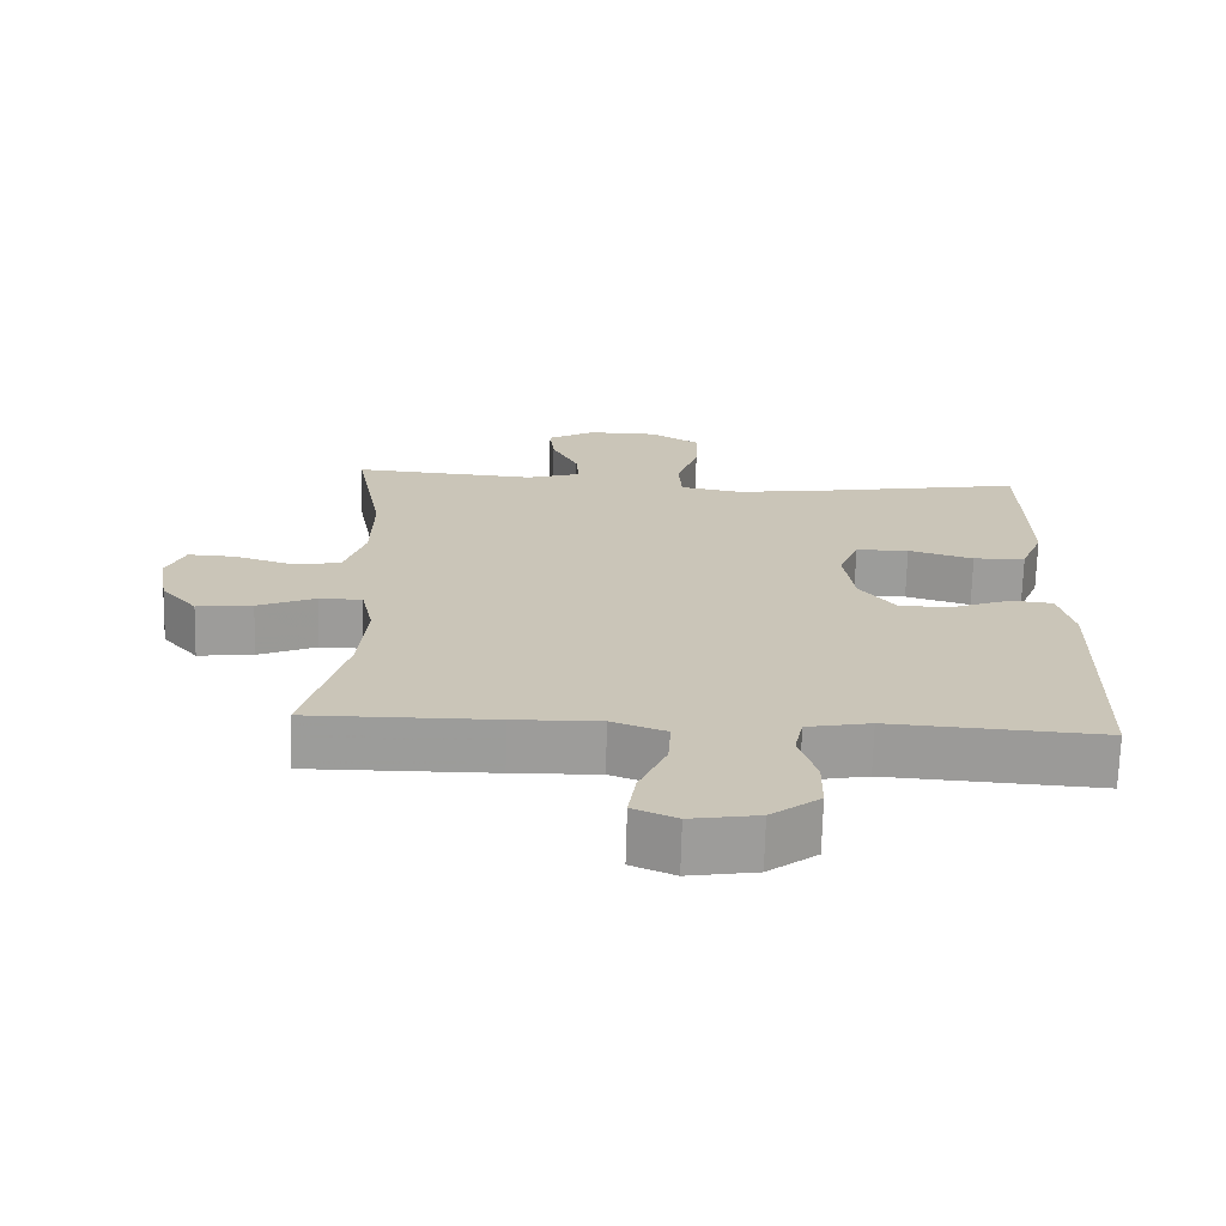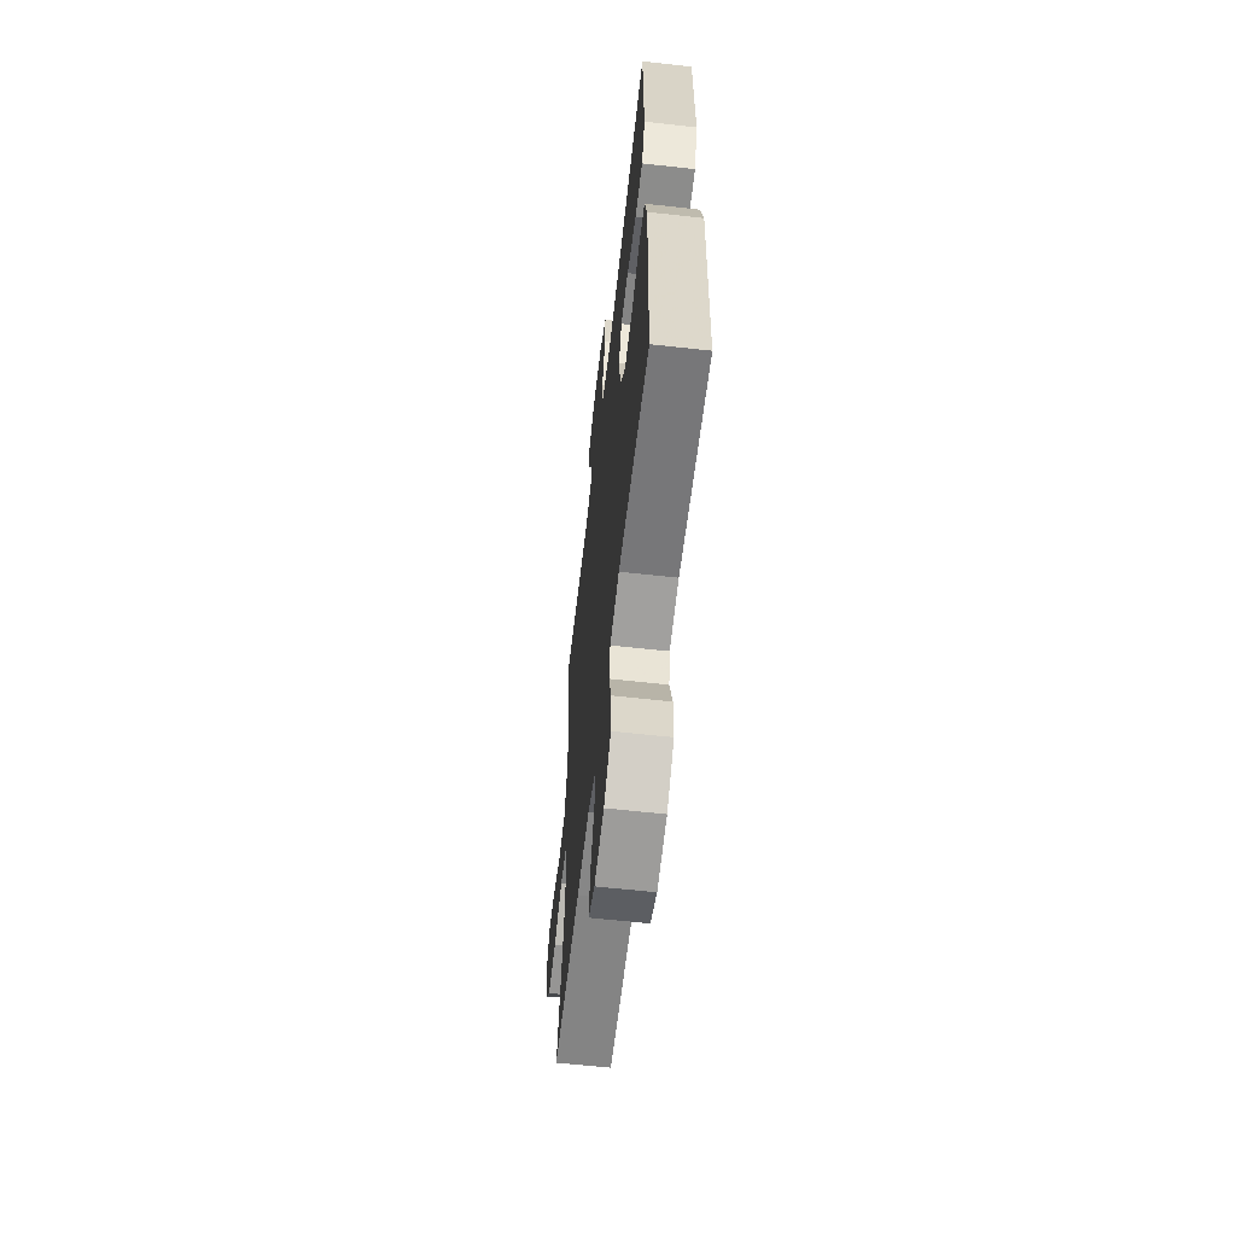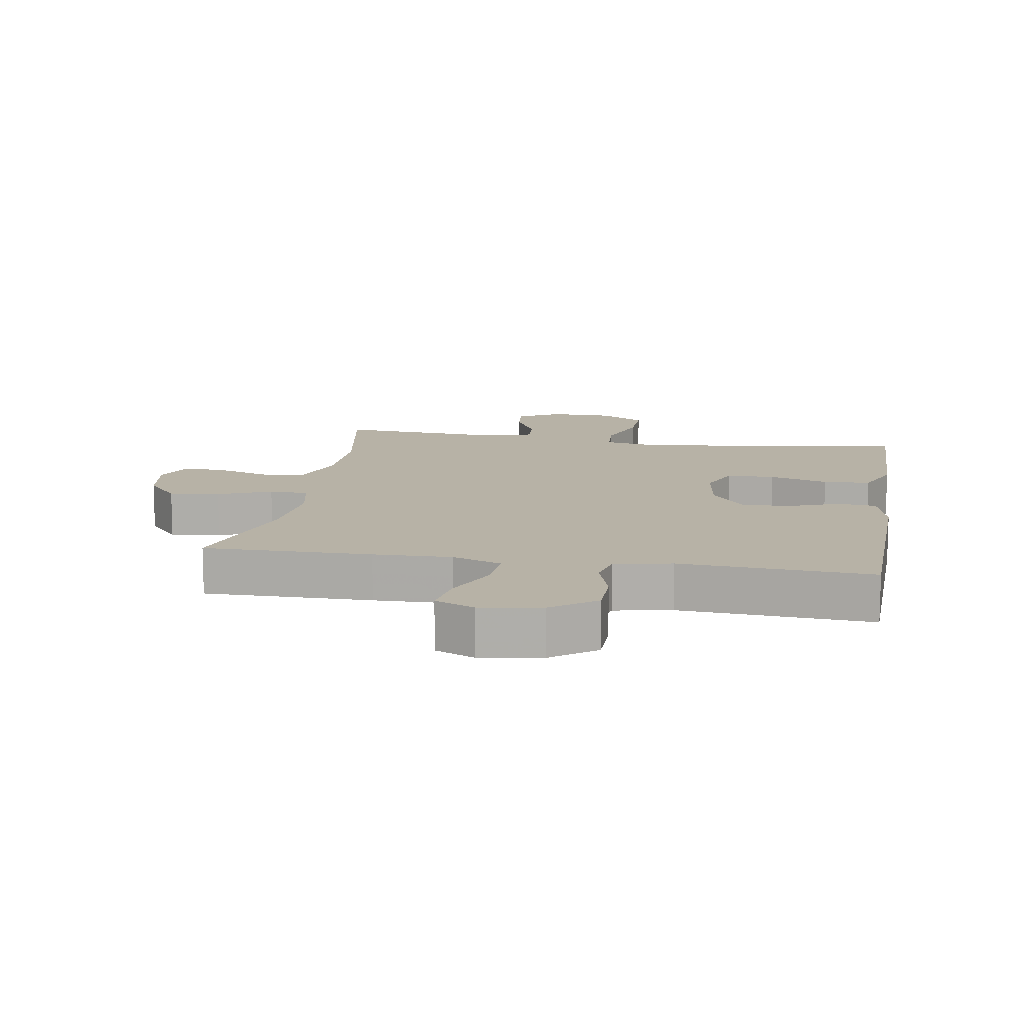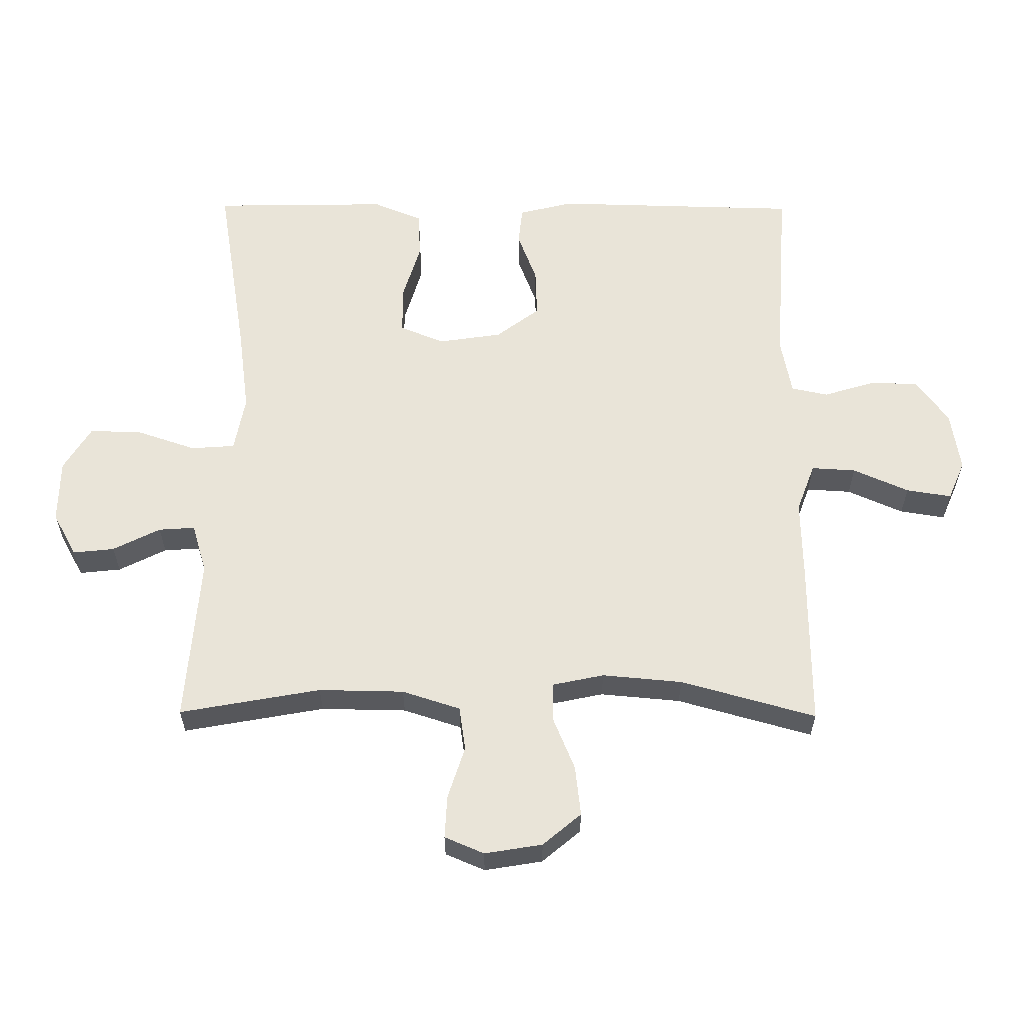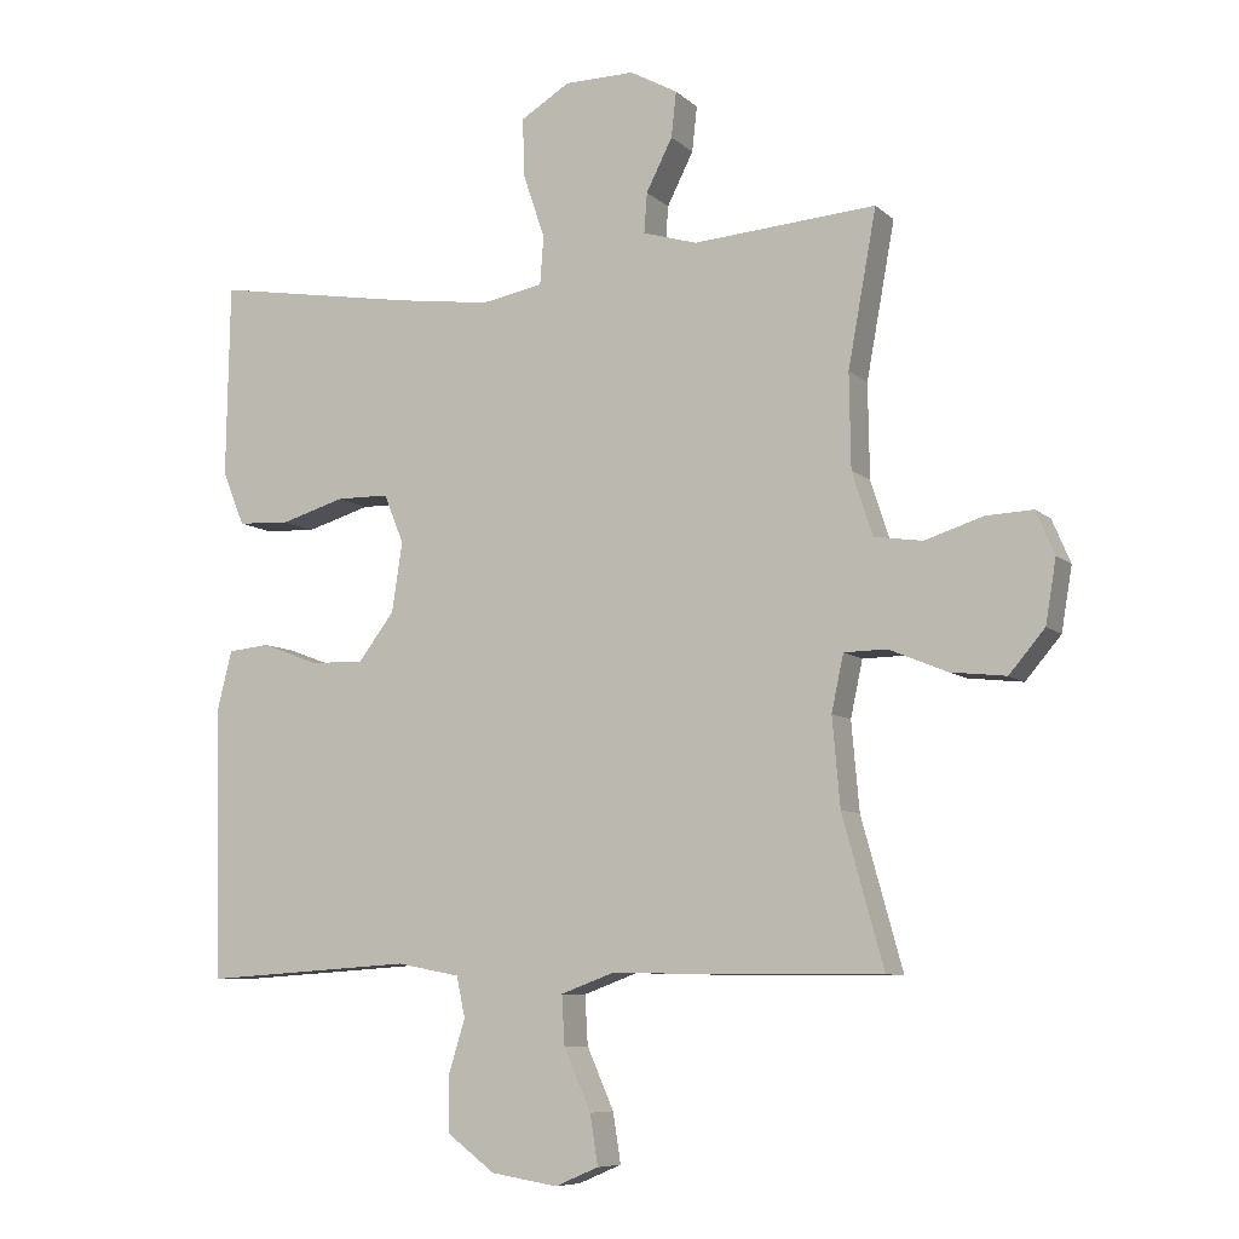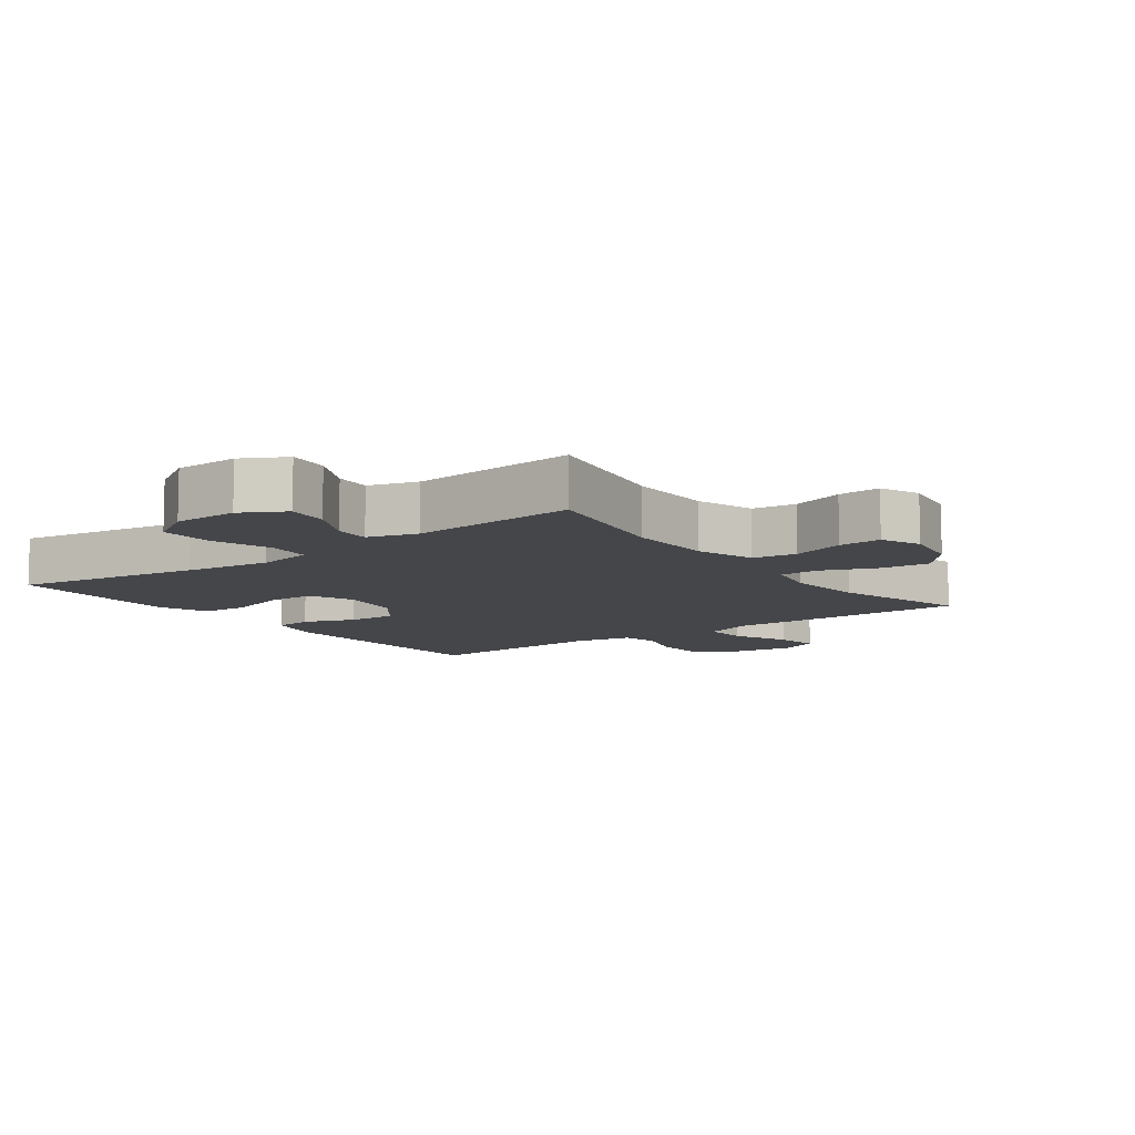
<metadata>
{"format":"obj","ext":"obj","renderer":"f3d","projection":"perspective","resolution":1024,"background":"white","views":[{"elev":-69.9,"azim":178.5,"up":"+Z"},{"elev":-60.9,"azim":-96.5,"up":"+Z"},{"elev":12.4,"azim":-170.5,"up":"+Y"},{"elev":59.9,"azim":90.4,"up":"+Y"},{"elev":-8.1,"azim":25.4,"up":"+Z"},{"elev":-9.5,"azim":36.6,"up":"+Y"}]}
</metadata>
<code>
v -0.5 0.07 0.5
v -0.212 0.07 0.452
v -0.08 0.07 0.434
v 0.007 0.07 0.45
v 0.012 0.07 0.518
v -0.019 0.07 0.61
v -0.021 0.07 0.691
v 0.048 0.07 0.733
v 0.147 0.07 0.734
v 0.214 0.07 0.697
v 0.207 0.07 0.633
v 0.17 0.07 0.56
v 0.166 0.07 0.504
v 0.242 0.07 0.481
v 0.5 0.07 0.5
v 0.46 0.07 0.282
v 0.462 0.07 0.15
v 0.491 0.07 0.06
v 0.559 0.07 0.05
v 0.641 0.07 0.076
v 0.707 0.07 0.079
v 0.733 0.07 0.018
v 0.718 0.07 -0.071
v 0.668 0.07 -0.13
v 0.59 0.07 -0.121
v 0.508 0.07 -0.087
v 0.448 0.07 -0.088
v 0.431 0.07 -0.167
v 0.442 0.07 -0.291
v 0.5 0.07 -0.5
v 0.241 0.07 -0.498
v 0.12 0.07 -0.495
v 0.044 0.07 -0.523
v 0.048 0.07 -0.592
v 0.086 0.07 -0.678
v 0.097 0.07 -0.748
v 0.036 0.07 -0.774
v -0.058 0.07 -0.759
v -0.126 0.07 -0.708
v -0.127 0.07 -0.633
v -0.103 0.07 -0.555
v -0.115 0.07 -0.498
v -0.204 0.07 -0.481
v -0.5 0.07 -0.5
v -0.509 0.07 -0.118
v -0.488 0.07 -0.034
v -0.429 0.07 -0.028
v -0.35 0.07 -0.058
v -0.274 0.07 -0.061
v -0.223 0.07 0.006
v -0.208 0.07 0.104
v -0.236 0.07 0.173
v -0.31 0.07 0.174
v -0.401 0.07 0.147
v -0.474 0.07 0.151
v -0.505 0.07 0.227
v -0.503 0.07 0.344
v -0.5 0 0.5
v -0.212 0 0.452
v -0.08 0 0.434
v 0.007 0 0.45
v 0.012 0 0.518
v -0.019 0 0.61
v -0.021 0 0.691
v 0.048 0 0.733
v 0.147 0 0.734
v 0.214 0 0.697
v 0.207 0 0.633
v 0.17 0 0.56
v 0.166 0 0.504
v 0.242 0 0.481
v 0.5 0 0.5
v 0.46 0 0.282
v 0.462 0 0.15
v 0.491 0 0.06
v 0.559 0 0.05
v 0.641 0 0.076
v 0.707 0 0.079
v 0.733 0 0.018
v 0.718 0 -0.071
v 0.668 0 -0.13
v 0.59 0 -0.121
v 0.508 0 -0.087
v 0.448 0 -0.088
v 0.431 0 -0.167
v 0.442 0 -0.291
v 0.5 0 -0.5
v 0.241 0 -0.498
v 0.12 0 -0.495
v 0.044 0 -0.523
v 0.048 0 -0.592
v 0.086 0 -0.678
v 0.097 0 -0.748
v 0.036 0 -0.774
v -0.058 0 -0.759
v -0.126 0 -0.708
v -0.127 0 -0.633
v -0.103 0 -0.555
v -0.115 0 -0.498
v -0.204 0 -0.481
v -0.5 0 -0.5
v -0.509 0 -0.118
v -0.488 0 -0.034
v -0.429 0 -0.028
v -0.35 0 -0.058
v -0.274 0 -0.061
v -0.223 0 0.006
v -0.208 0 0.104
v -0.236 0 0.173
v -0.31 0 0.174
v -0.401 0 0.147
v -0.474 0 0.151
v -0.505 0 0.227
v -0.503 0 0.344
f 56 57 1 2
f 53 54 55 56
f 52 53 56 2
f 51 52 2 3
f 50 51 3 4
f 45 46 47 48
f 43 44 45 48
f 42 43 48 49
f 38 39 40 41
f 38 41 42
f 37 38 42
f 34 35 36 37
f 33 34 37 42
f 32 33 42 49
f 29 30 31 32
f 28 29 32 49
f 23 24 25 26
f 23 26 27
f 22 23 27
f 19 20 21 22
f 18 19 22 27
f 17 18 27
f 16 17 27 28
f 14 15 16
f 13 14 16 28
f 9 10 11 12
f 9 12 13
f 8 9 13
f 5 6 7 8
f 4 5 8 13
f 50 4 13 28
f 28 49 50
f 59 58 114 113
f 113 112 111 110
f 59 113 110 109
f 60 59 109 108
f 61 60 108 107
f 105 104 103 102
f 105 102 101 100
f 106 105 100 99
f 98 97 96 95
f 99 98 95
f 99 95 94
f 94 93 92 91
f 99 94 91 90
f 106 99 90 89
f 89 88 87 86
f 106 89 86 85
f 83 82 81 80
f 84 83 80
f 84 80 79
f 79 78 77 76
f 84 79 76 75
f 84 75 74
f 85 84 74 73
f 73 72 71
f 85 73 71 70
f 69 68 67 66
f 70 69 66
f 70 66 65
f 65 64 63 62
f 70 65 62 61
f 85 70 61 107
f 107 106 85
f 1 58 59 2
f 2 59 60 3
f 3 60 61 4
f 4 61 62 5
f 5 62 63 6
f 6 63 64 7
f 7 64 65 8
f 8 65 66 9
f 9 66 67 10
f 10 67 68 11
f 11 68 69 12
f 12 69 70 13
f 13 70 71 14
f 14 71 72 15
f 15 72 73 16
f 16 73 74 17
f 17 74 75 18
f 18 75 76 19
f 19 76 77 20
f 20 77 78 21
f 21 78 79 22
f 22 79 80 23
f 23 80 81 24
f 24 81 82 25
f 25 82 83 26
f 26 83 84 27
f 27 84 85 28
f 28 85 86 29
f 29 86 87 30
f 30 87 88 31
f 31 88 89 32
f 32 89 90 33
f 33 90 91 34
f 34 91 92 35
f 35 92 93 36
f 36 93 94 37
f 37 94 95 38
f 38 95 96 39
f 39 96 97 40
f 40 97 98 41
f 41 98 99 42
f 42 99 100 43
f 43 100 101 44
f 44 101 102 45
f 45 102 103 46
f 46 103 104 47
f 47 104 105 48
f 48 105 106 49
f 49 106 107 50
f 50 107 108 51
f 51 108 109 52
f 52 109 110 53
f 53 110 111 54
f 54 111 112 55
f 55 112 113 56
f 56 113 114 57
f 57 114 58 1

</code>
